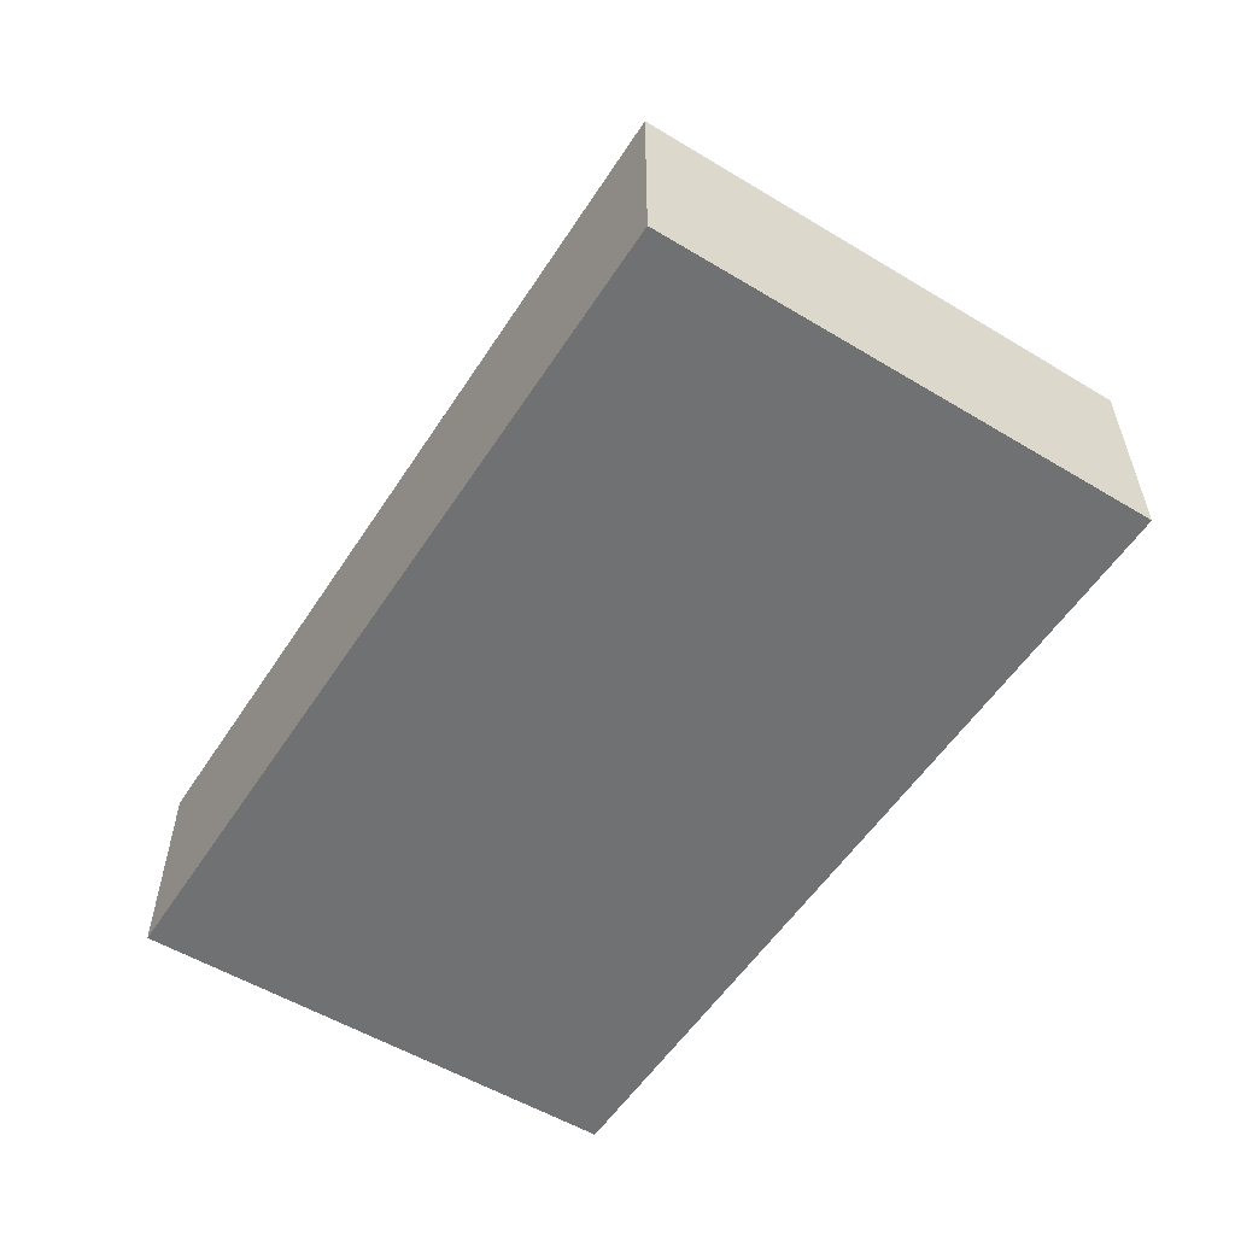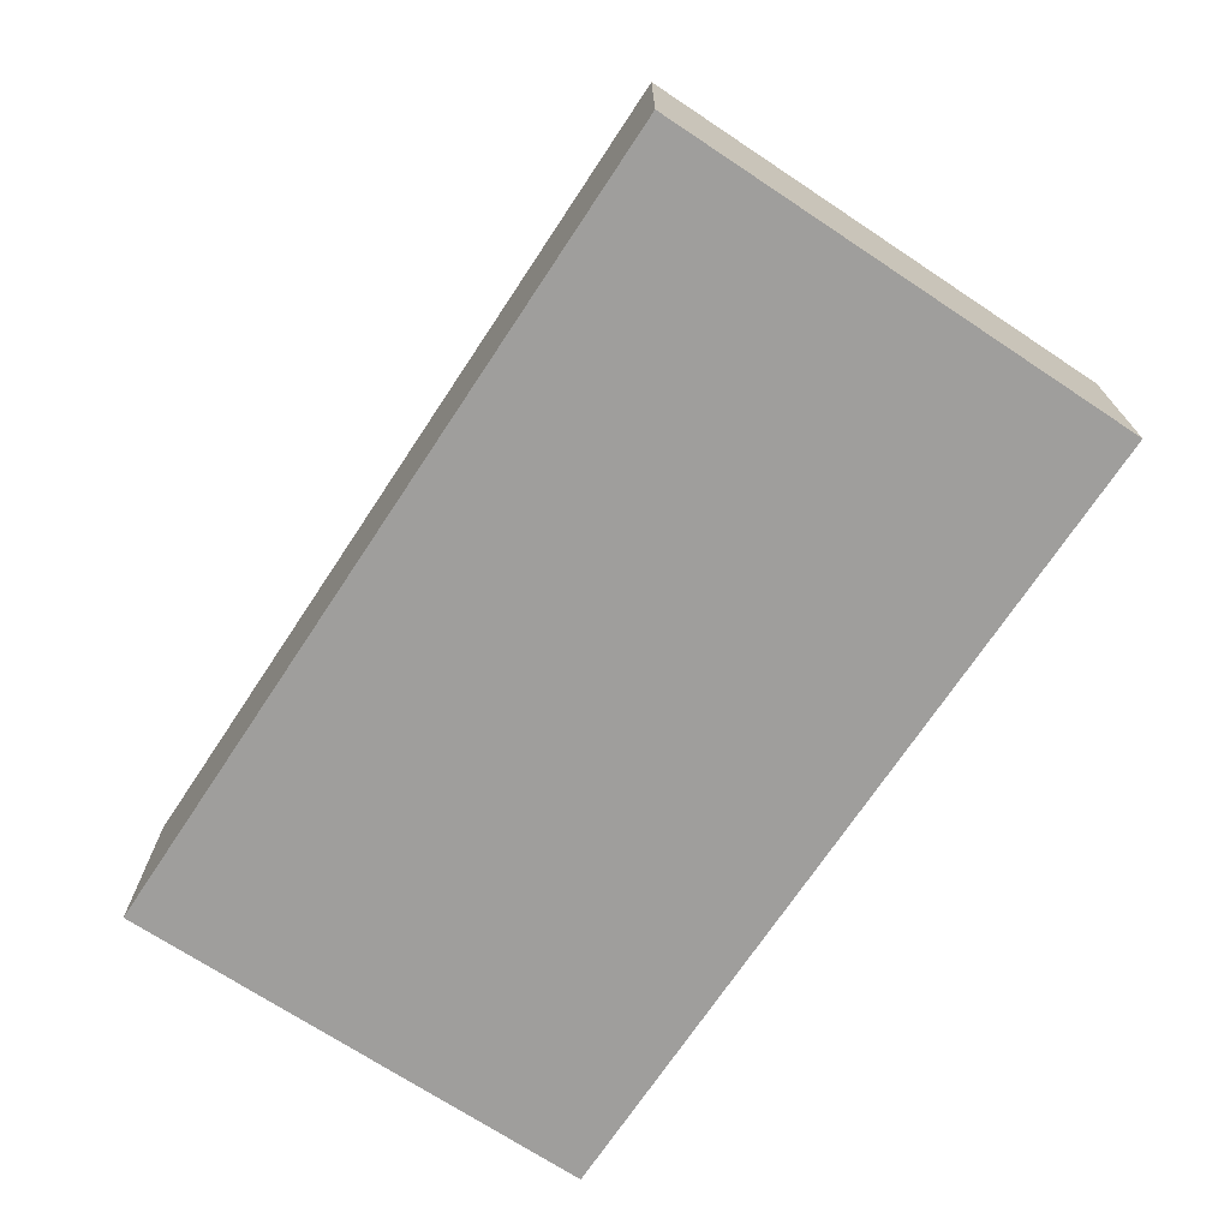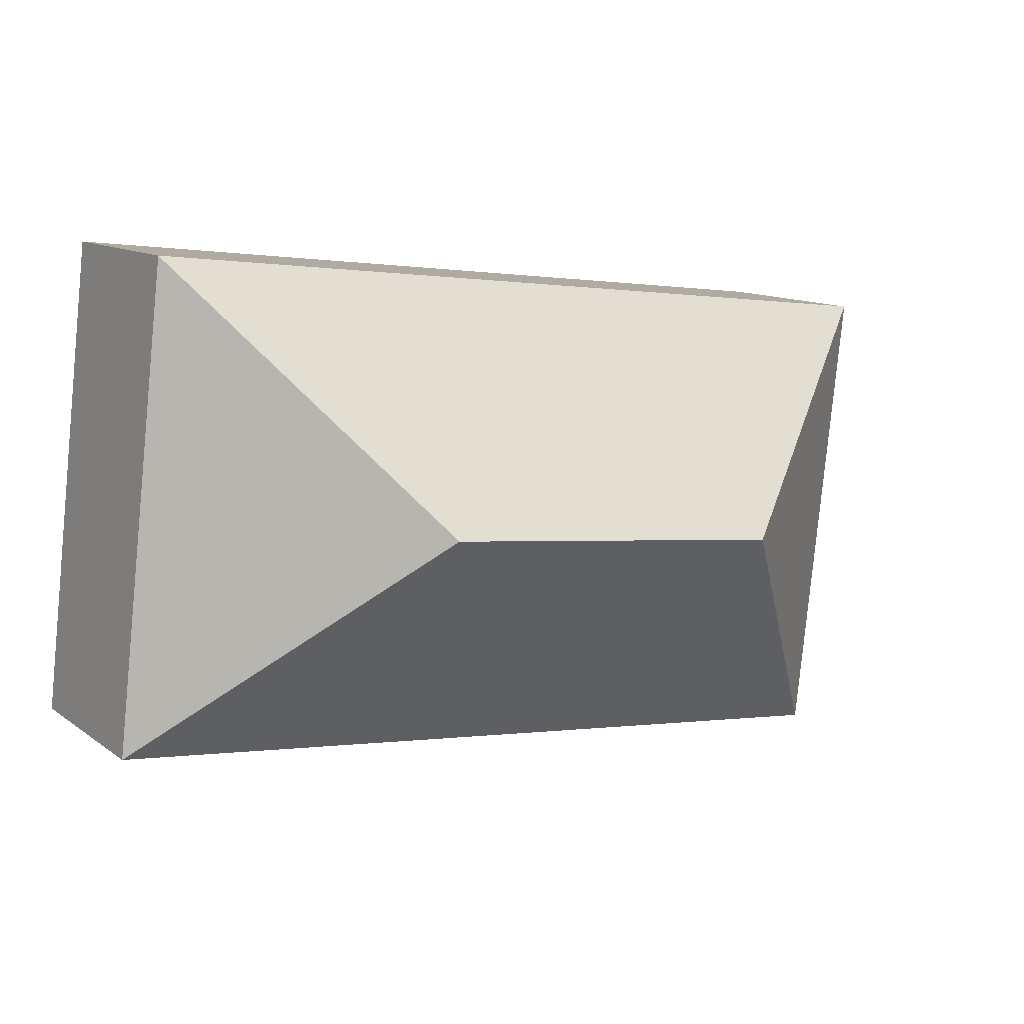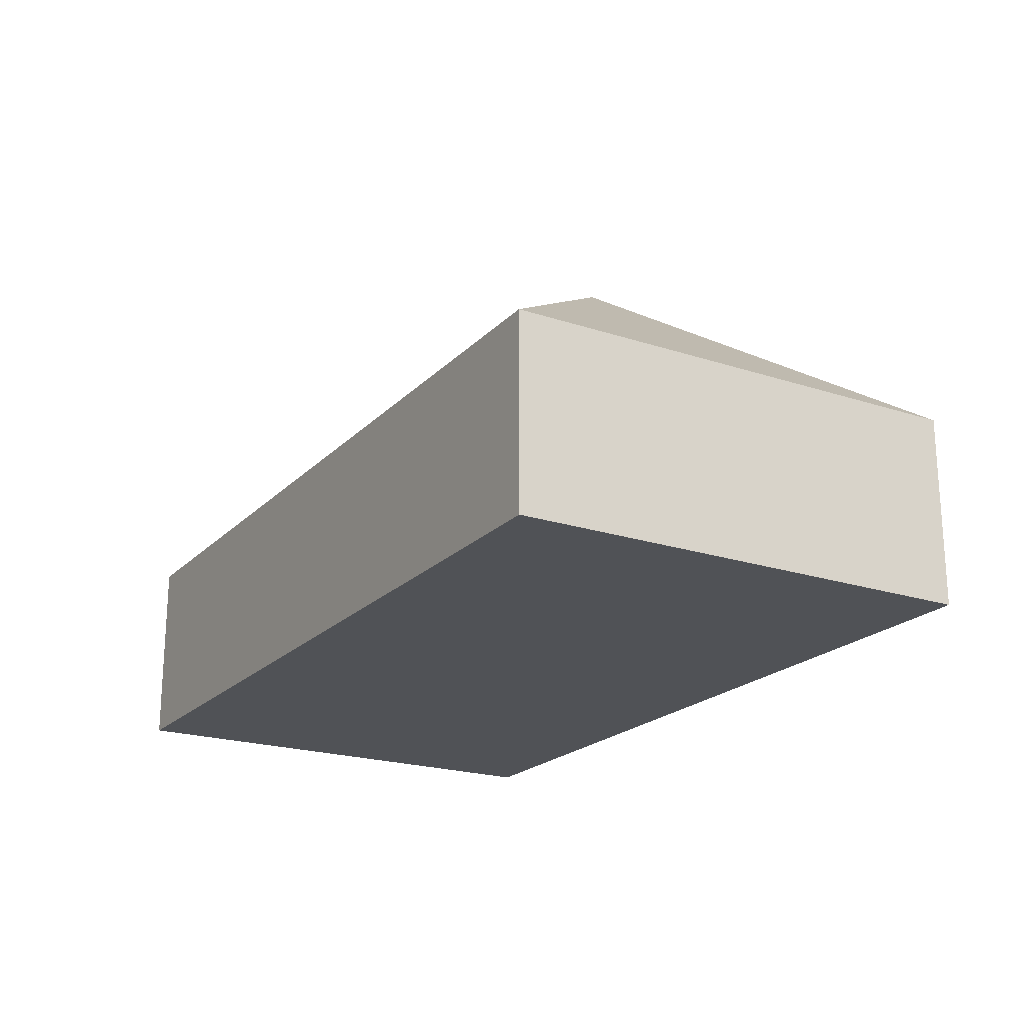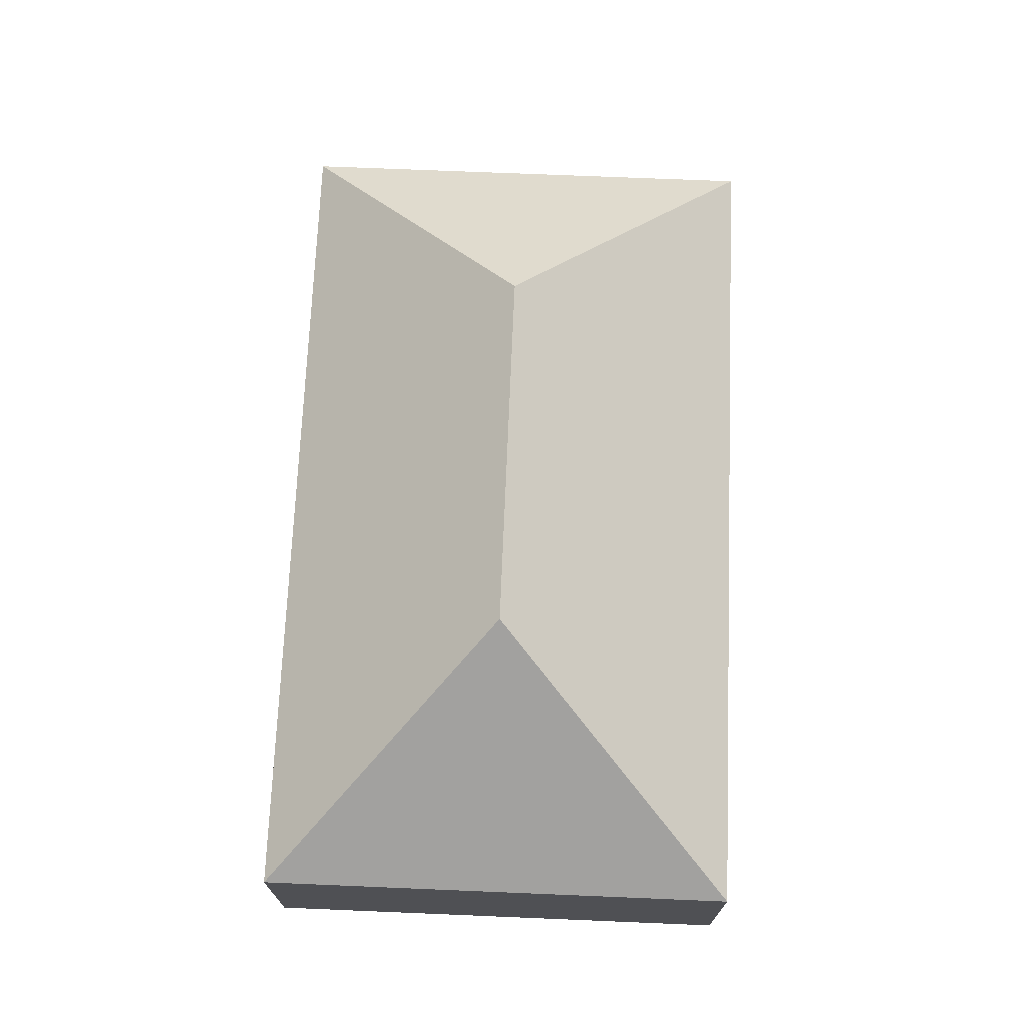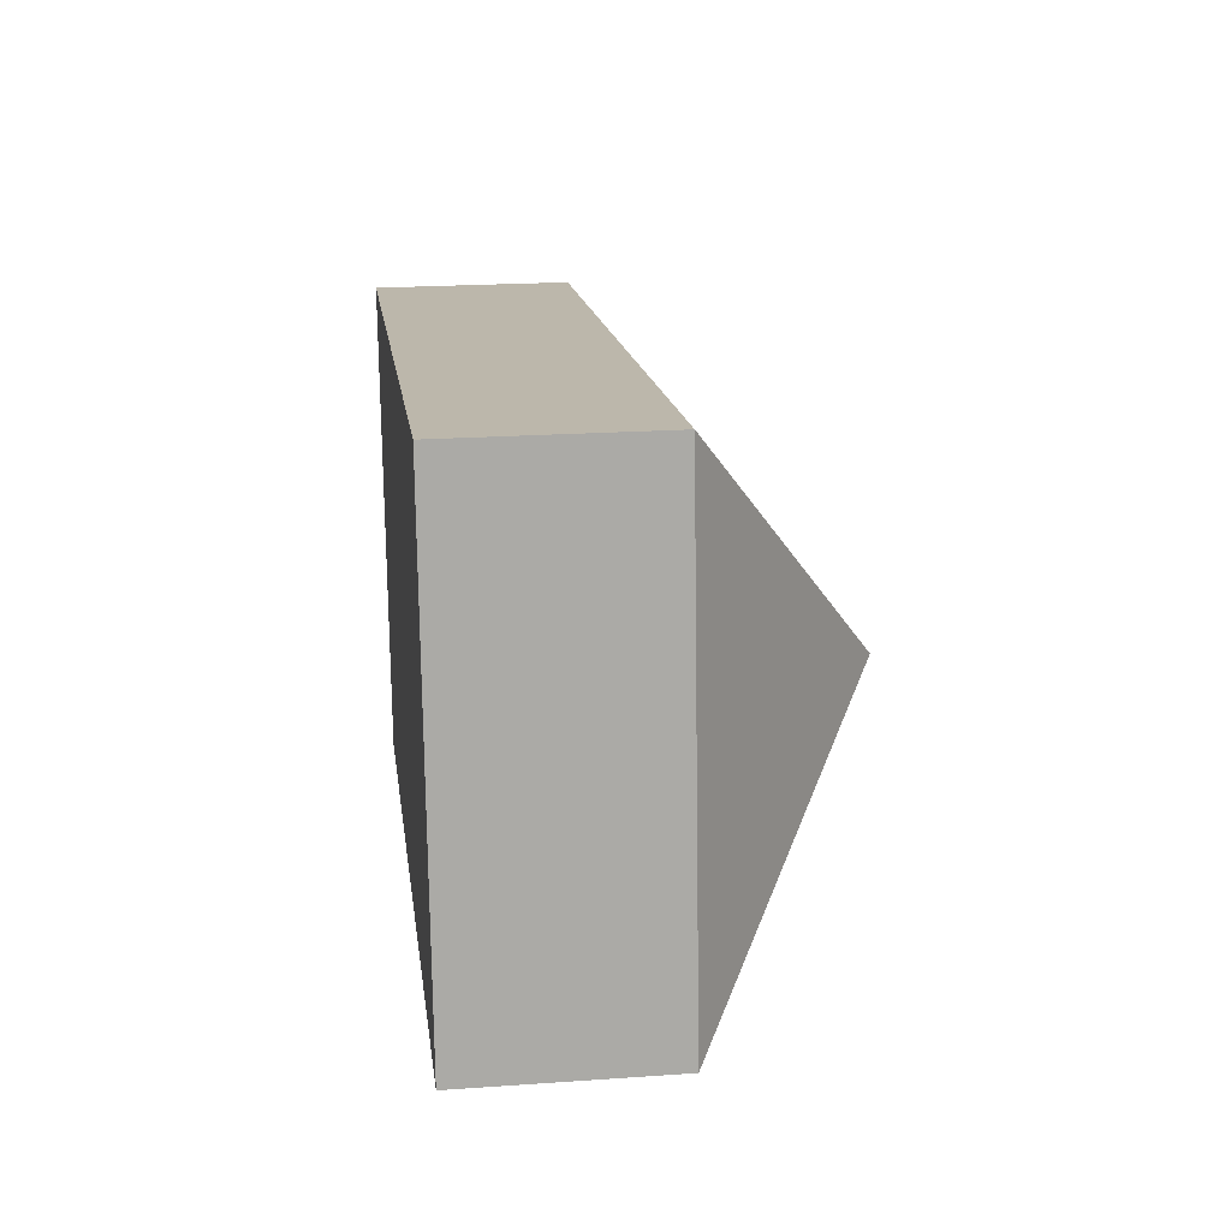
<metadata>
{"format":"obj","ext":"obj","renderer":"f3d","projection":"perspective","resolution":1024,"background":"white","views":[{"elev":-55.1,"azim":51.0,"up":"+Y"},{"elev":-71.0,"azim":-130.1,"up":"+Y"},{"elev":12.0,"azim":147.8,"up":"+Z"},{"elev":-20.9,"azim":52.9,"up":"+Y"},{"elev":70.9,"azim":85.8,"up":"+Y"},{"elev":21.2,"azim":82.9,"up":"+Z"}]}
</metadata>
<code>
o CG10_500_038057_0015
v 17.3 75 -48.01
v 340.6 75 -10.76
v 117.5 145 -128.3
v 257.6 145 -112.2
v 361.9 75 -196
v 38.64 75 -233.2
v 17.3 0 -48.01
v 340.6 0 -10.76
v 361.9 0 -196
v 38.64 0 -233.2
f 1 3 6
f 1 2 4 3
f 4 5 2
f 5 6 3 4
f 7 8 9 10
f 1 7 8 2
f 2 8 9 5
f 5 9 10 6
f 6 10 7 1

</code>
